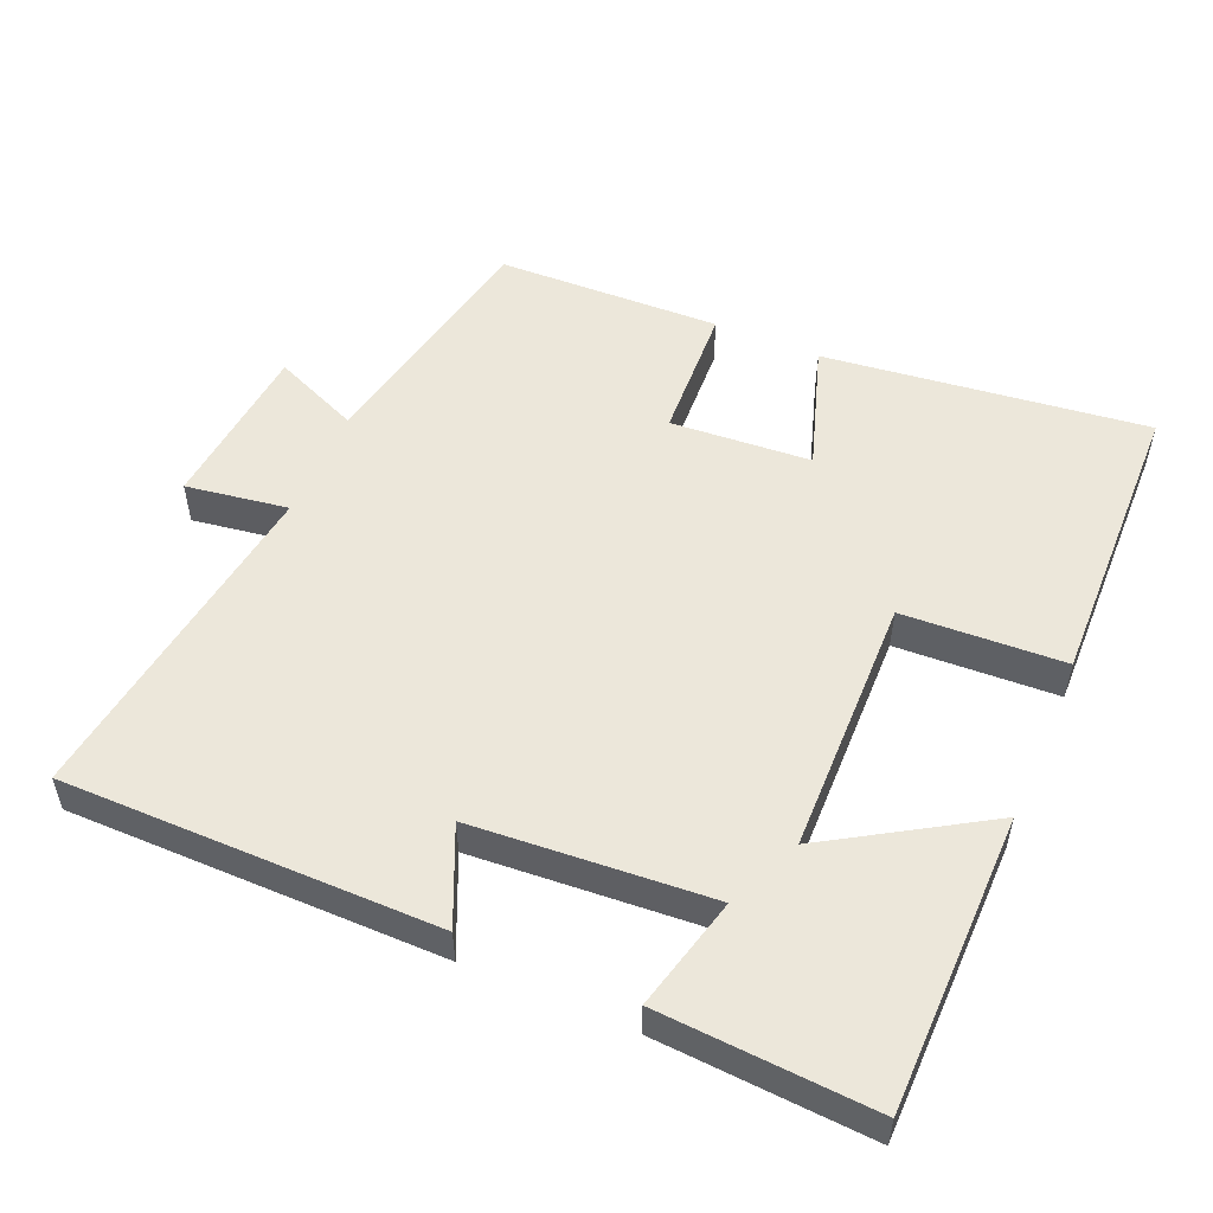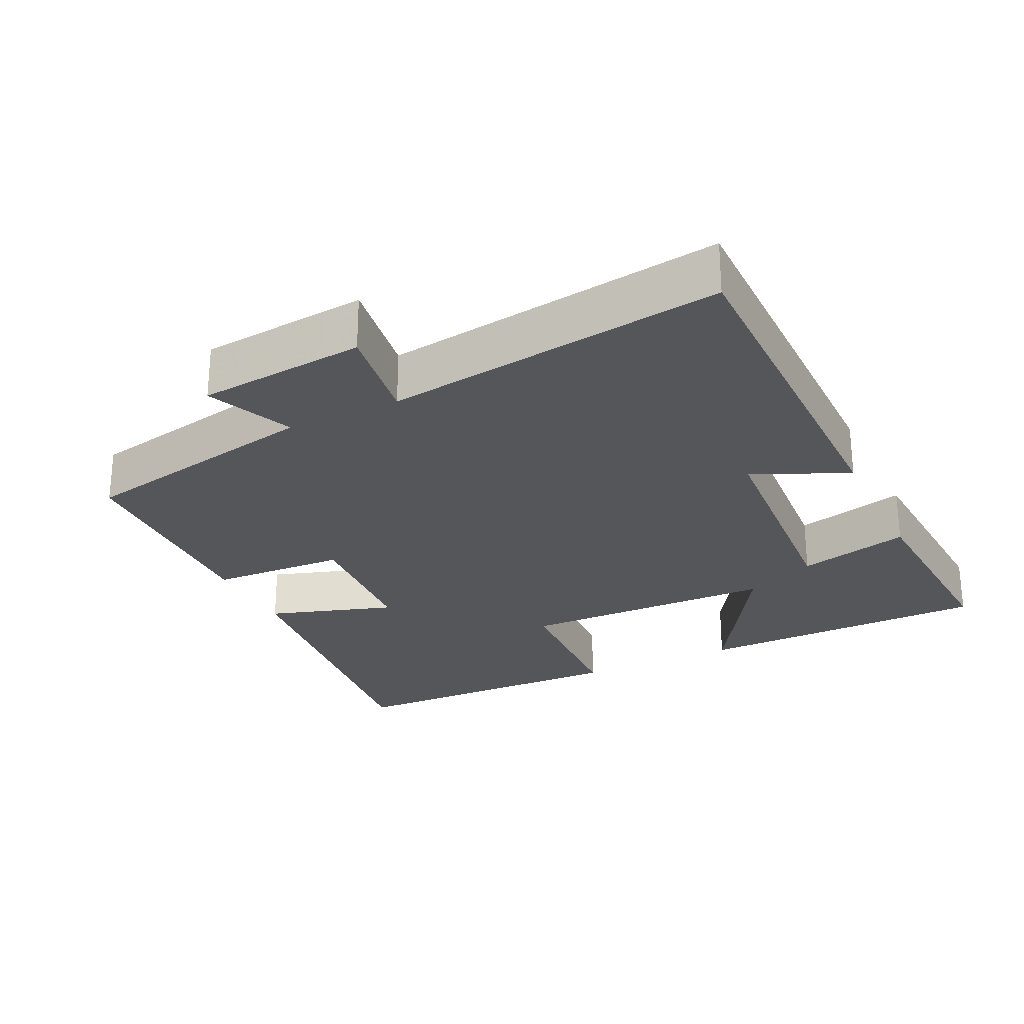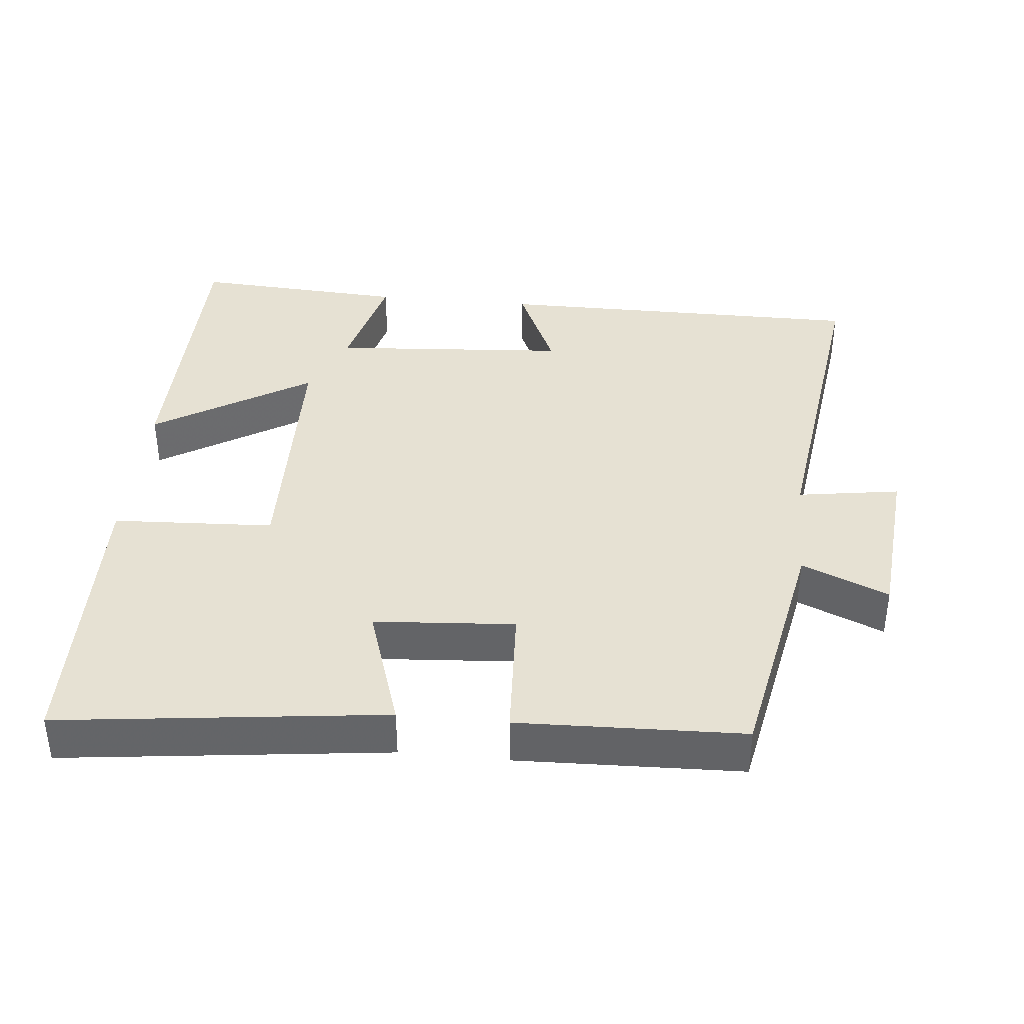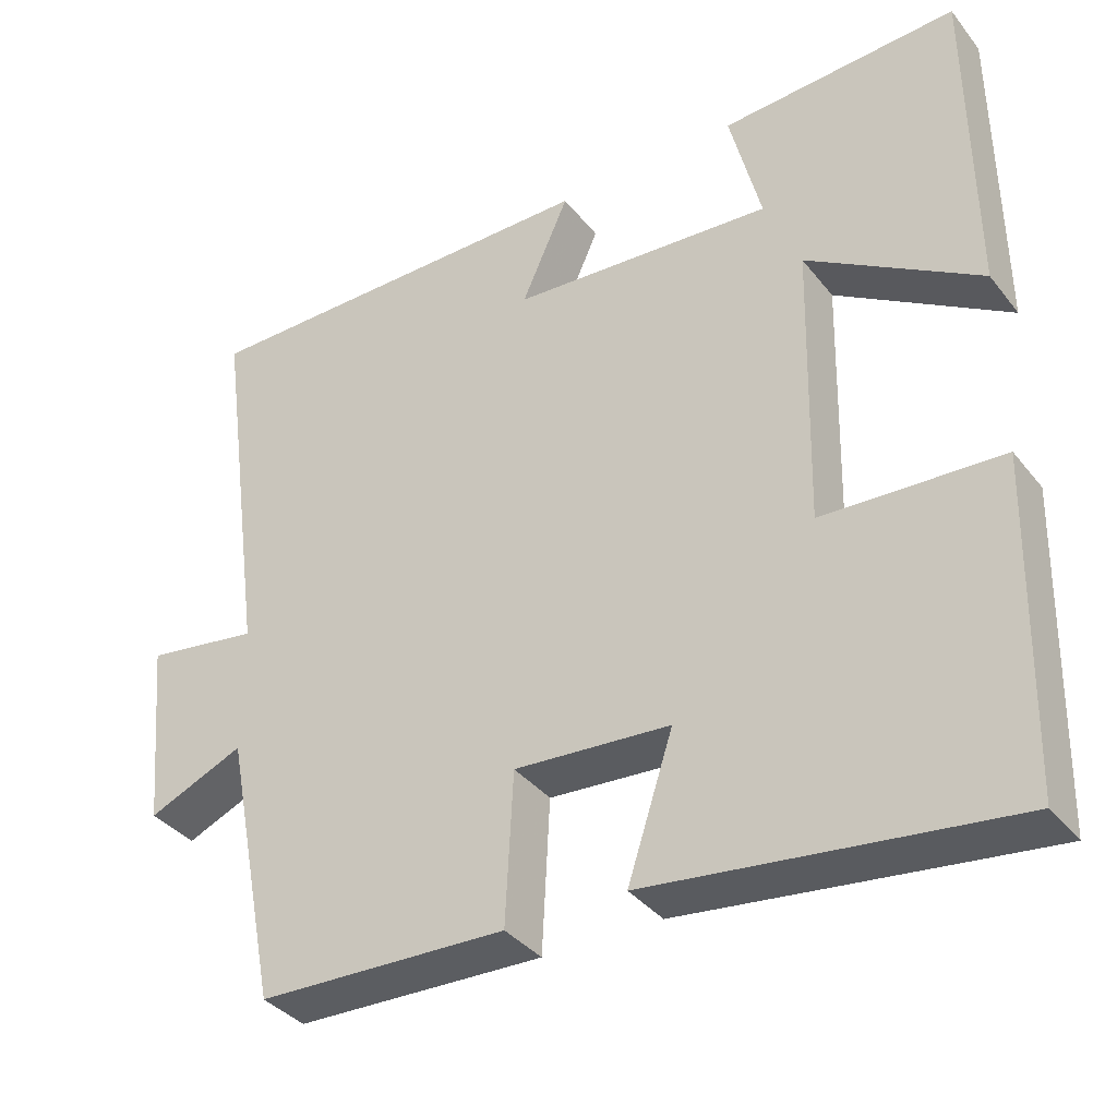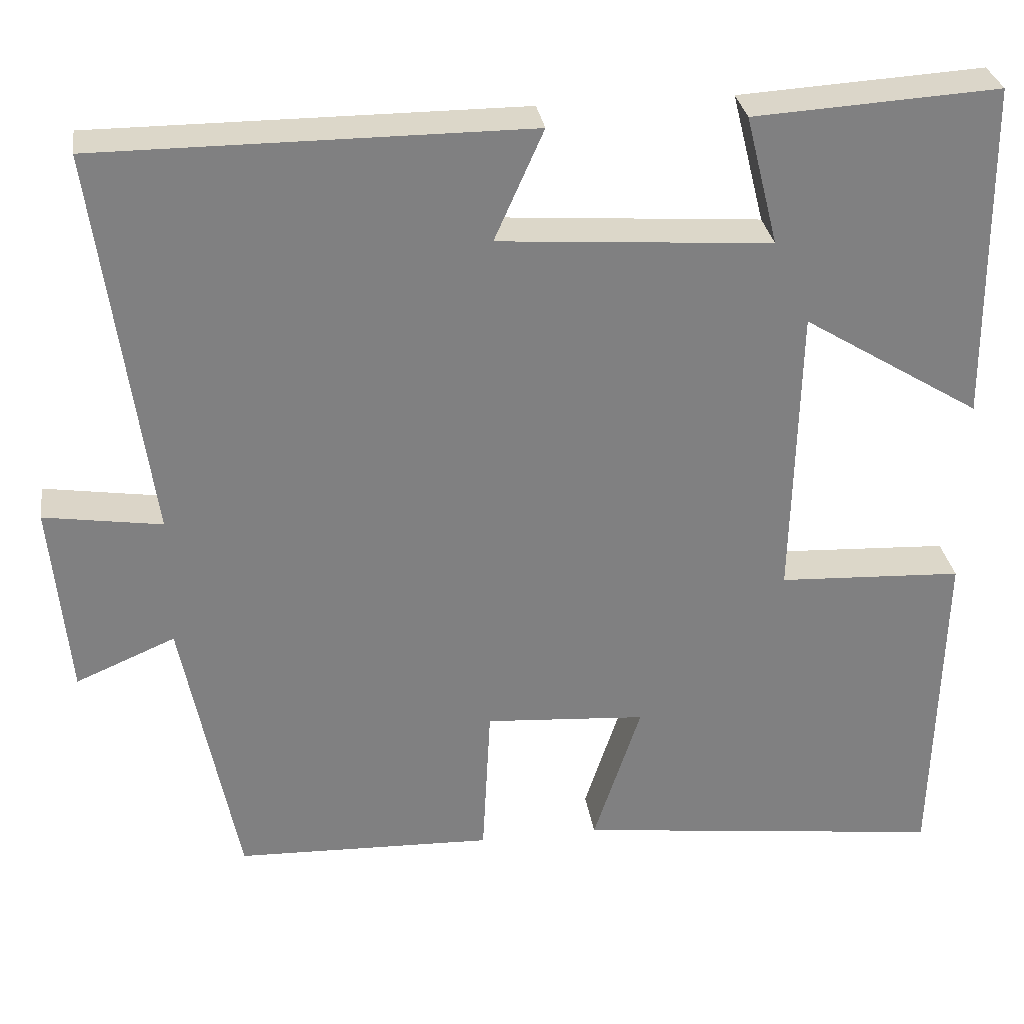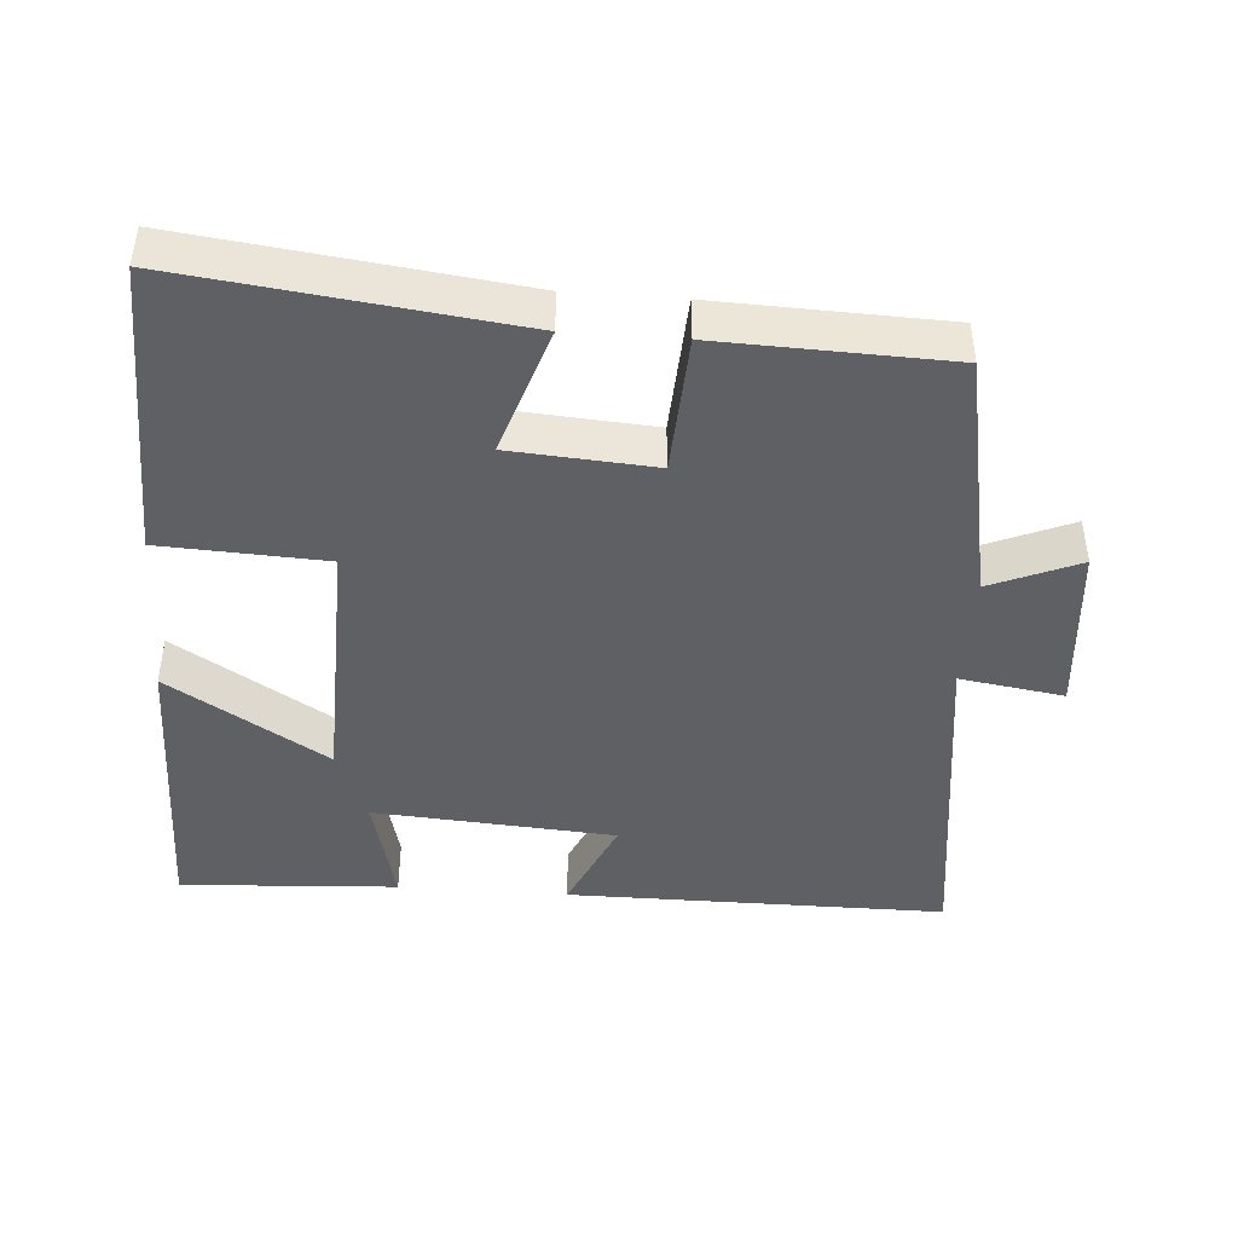
<metadata>
{"format":"obj","ext":"obj","renderer":"f3d","projection":"perspective","resolution":1024,"background":"white","views":[{"elev":52.9,"azim":23.3,"up":"+Y"},{"elev":-26.1,"azim":-64.1,"up":"+Y"},{"elev":38.7,"azim":-174.4,"up":"+Y"},{"elev":-36.6,"azim":33.3,"up":"+Z"},{"elev":30.3,"azim":-8.4,"up":"+Z"},{"elev":-43.9,"azim":175.7,"up":"+Y"}]}
</metadata>
<code>
v 0.49 0.07 -0.555
v 0.034 0.07 -0.5
v 0.092 0.07 -0.322
v -0.106 0.07 -0.308
v -0.116 0.07 -0.5
v -0.432 0.07 -0.49
v -0.5 0.07 -0.143
v -0.622 0.07 -0.195
v -0.644 0.07 0.043
v -0.5 0.07 0.021
v -0.565 0.07 0.5
v -0.039 0.07 0.5
v -0.099 0.07 0.365
v 0.235 0.07 0.341
v 0.195 0.07 0.5
v 0.496 0.07 0.518
v 0.5 0.07 0.101
v 0.281 0.07 0.236
v 0.273 0.07 -0.128
v 0.5 0.07 -0.139
v 0.49 0 -0.555
v 0.034 0 -0.5
v 0.092 0 -0.322
v -0.106 0 -0.308
v -0.116 0 -0.5
v -0.432 0 -0.49
v -0.5 0 -0.143
v -0.622 0 -0.195
v -0.644 0 0.043
v -0.5 0 0.021
v -0.565 0 0.5
v -0.039 0 0.5
v -0.099 0 0.365
v 0.235 0 0.341
v 0.195 0 0.5
v 0.496 0 0.518
v 0.5 0 0.101
v 0.281 0 0.236
v 0.273 0 -0.128
v 0.5 0 -0.139
f 19 20 1 2
f 18 19 2 3
f 15 16 17 18
f 14 15 18
f 13 14 18 3
f 10 11 12 13
f 10 13 3 4
f 7 8 9 10
f 6 7 10
f 4 5 6 10
f 22 21 40 39
f 23 22 39 38
f 38 37 36 35
f 38 35 34
f 23 38 34 33
f 33 32 31 30
f 24 23 33 30
f 30 29 28 27
f 30 27 26
f 30 26 25 24
f 1 21 22 2
f 2 22 23 3
f 3 23 24 4
f 4 24 25 5
f 5 25 26 6
f 6 26 27 7
f 7 27 28 8
f 8 28 29 9
f 9 29 30 10
f 10 30 31 11
f 11 31 32 12
f 12 32 33 13
f 13 33 34 14
f 14 34 35 15
f 15 35 36 16
f 16 36 37 17
f 17 37 38 18
f 18 38 39 19
f 19 39 40 20
f 20 40 21 1

</code>
